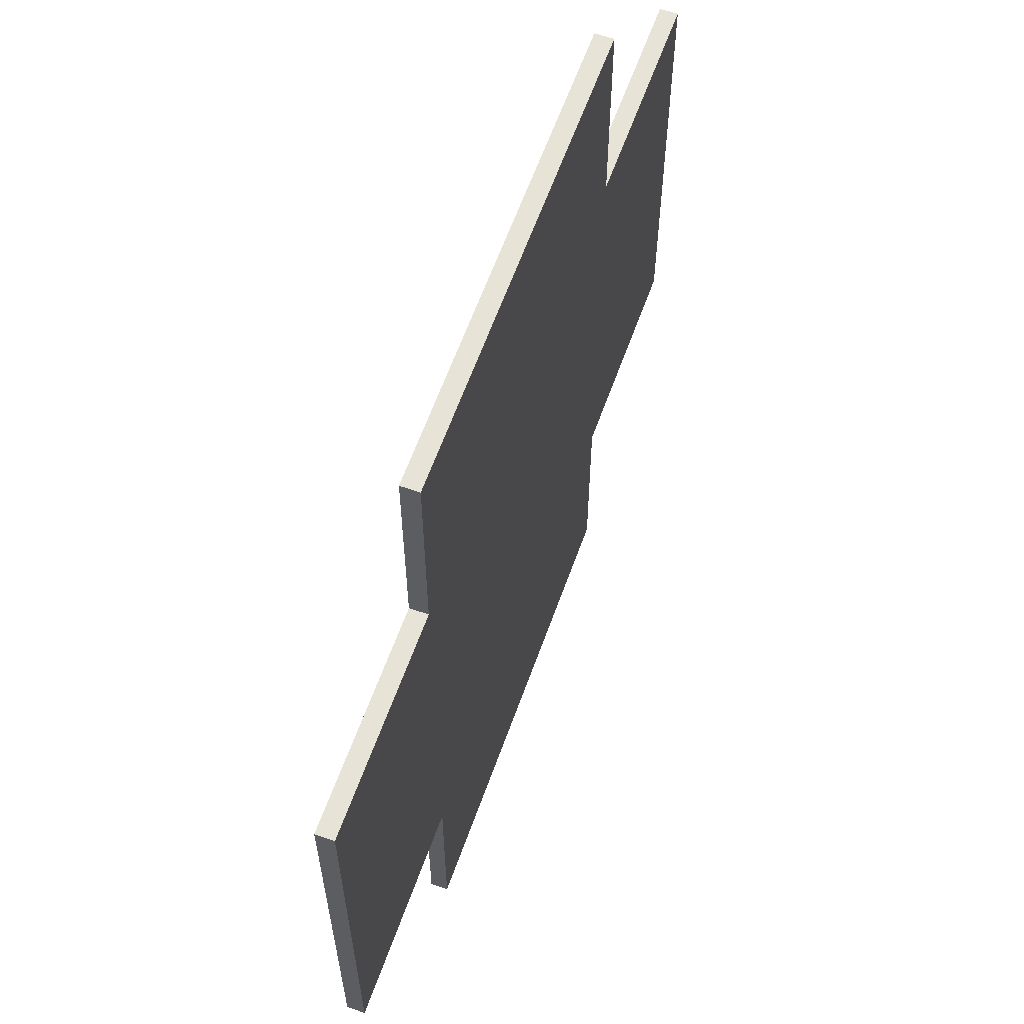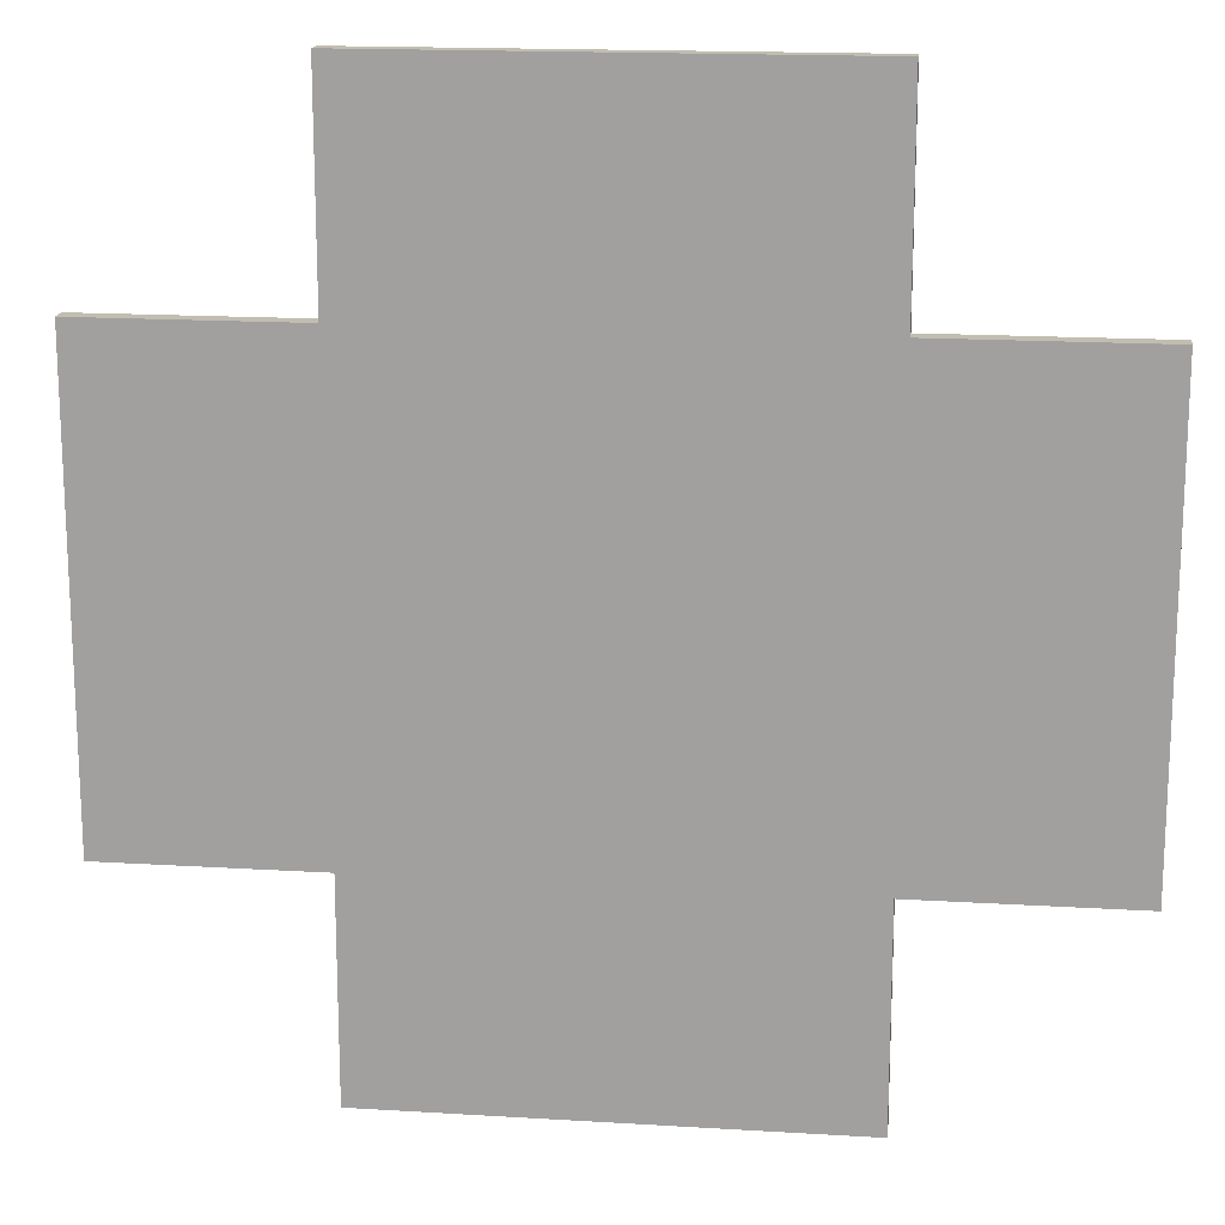
<metadata>
{"format":"obj","ext":"obj","renderer":"f3d","projection":"perspective","resolution":1024,"background":"white","views":[{"elev":61.9,"azim":-70.3,"up":"+Z"},{"elev":16.7,"azim":-172.9,"up":"+Z"}]}
</metadata>
<code>
v -25 0 13
v -25 0 9
v -25 0 1
v -25 0 -1
v -25 0 -9
v -25 0 -13
v -25 1 13
v -25 1 9
v -25 1 1
v -25 1 -1
v -25 1 -9
v -25 1 -13
v -13 0 25
v -13 0 23
v -13 0 22
v -13 0 18
v -13 0 17
v -13 0 13
v -13 0 -13
v -13 0 -17
v -13 0 -18
v -13 0 -22
v -13 0 -23
v -13 0 -25
v -13 1 25
v -13 1 23
v -13 1 22
v -13 1 18
v -13 1 17
v -13 1 13
v -13 1 -13
v -13 1 -17
v -13 1 -18
v -13 1 -22
v -13 1 -23
v -13 1 -25
v 13 0 25
v 13 0 23
v 13 0 22
v 13 0 18
v 13 0 17
v 13 0 13
v 13 0 -13
v 13 0 -17
v 13 0 -18
v 13 0 -22
v 13 0 -23
v 13 0 -25
v 13 1 25
v 13 1 23
v 13 1 22
v 13 1 18
v 13 1 17
v 13 1 13
v 13 1 -13
v 13 1 -17
v 13 1 -18
v 13 1 -22
v 13 1 -23
v 13 1 -25
v 25 0 13
v 25 0 9
v 25 0 1
v 25 0 -1
v 25 0 -9
v 25 0 -13
v 25 1 13
v 25 1 9
v 25 1 1
v 25 1 -1
v 25 1 -9
v 25 1 -13
v -13 0 25
v -13 1 25
v -9 0 25
v -9 1 25
v -1 0 25
v -1 1 25
v 1 0 25
v 1 1 25
v 9 0 25
v 9 1 25
v 13 0 25
v 13 1 25
v -25 0 13
v -25 1 13
v -23 0 13
v -23 1 13
v -22 0 13
v -22 1 13
v -18 0 13
v -18 1 13
v -17 0 13
v -17 1 13
v -13 0 13
v -13 1 13
v 13 0 13
v 13 1 13
v 17 0 13
v 17 1 13
v 18 0 13
v 18 1 13
v 22 0 13
v 22 1 13
v 23 0 13
v 23 1 13
v 25 0 13
v 25 1 13
v -25 0 -13
v -25 1 -13
v -23 0 -13
v -23 1 -13
v -22 0 -13
v -22 1 -13
v -18 0 -13
v -18 1 -13
v -17 0 -13
v -17 1 -13
v -13 0 -13
v -13 1 -13
v 13 0 -13
v 13 1 -13
v 17 0 -13
v 17 1 -13
v 18 0 -13
v 18 1 -13
v 22 0 -13
v 22 1 -13
v 23 0 -13
v 23 1 -13
v 25 0 -13
v 25 1 -13
v -13 0 -25
v -13 1 -25
v -9 0 -25
v -9 1 -25
v -1 0 -25
v -1 1 -25
v 1 0 -25
v 1 1 -25
v 9 0 -25
v 9 1 -25
v 13 0 -25
v 13 1 -25
v -13 0 25
v -9 0 25
v -1 0 25
v 1 0 25
v 9 0 25
v 13 0 25
v -13 0 23
v -9 0 23
v -1 0 23
v 1 0 23
v 9 0 23
v 13 0 23
v -13 0 22
v -9 0 22
v 9 0 22
v 13 0 22
v -1 0 21
v 1 0 21
v -13 0 18
v -9 0 18
v 9 0 18
v 13 0 18
v -13 0 17
v -9 0 17
v 9 0 17
v 13 0 17
v -1 0 16
v 1 0 16
v -1 0 14
v 1 0 14
v -25 0 13
v -23 0 13
v -22 0 13
v -18 0 13
v -17 0 13
v -13 0 13
v -12 0 13
v 12 0 13
v 13 0 13
v 17 0 13
v 18 0 13
v 22 0 13
v 23 0 13
v 25 0 13
v -13 0 12
v -12 0 12
v -11 0 12
v 11 0 12
v 12 0 12
v 13 0 12
v -12 0 11
v -11 0 11
v -10 0 11
v 10 0 11
v 11 0 11
v 12 0 11
v -11 0 10
v -10 0 10
v -9 0 10
v -1 0 10
v 1 0 10
v 9 0 10
v 10 0 10
v 11 0 10
v -25 0 9
v -23 0 9
v -22 0 9
v -18 0 9
v -17 0 9
v -10 0 9
v 10 0 9
v 17 0 9
v 18 0 9
v 22 0 9
v 23 0 9
v 25 0 9
v -1 0 8
v 1 0 8
v -1 0 4
v 1 0 4
v -1 0 2
v 1 0 2
v -25 0 1
v -23 0 1
v -21 0 1
v -16 0 1
v -14 0 1
v -10 0 1
v -8 0 1
v -4 0 1
v -2 0 1
v -1 0 1
v 1 0 1
v 2 0 1
v 4 0 1
v 8 0 1
v 10 0 1
v 14 0 1
v 16 0 1
v 21 0 1
v 23 0 1
v 25 0 1
v -25 0 -1
v -23 0 -1
v -21 0 -1
v -16 0 -1
v -14 0 -1
v -10 0 -1
v -8 0 -1
v -4 0 -1
v -2 0 -1
v -1 0 -1
v 1 0 -1
v 2 0 -1
v 4 0 -1
v 8 0 -1
v 10 0 -1
v 14 0 -1
v 16 0 -1
v 21 0 -1
v 23 0 -1
v 25 0 -1
v -1 0 -2
v 1 0 -2
v -1 0 -4
v 1 0 -4
v -1 0 -8
v 1 0 -8
v -25 0 -9
v -23 0 -9
v -22 0 -9
v -18 0 -9
v -17 0 -9
v -10 0 -9
v 10 0 -9
v 17 0 -9
v 18 0 -9
v 22 0 -9
v 23 0 -9
v 25 0 -9
v -11 0 -10
v -10 0 -10
v -9 0 -10
v -1 0 -10
v 1 0 -10
v 9 0 -10
v 10 0 -10
v 11 0 -10
v -12 0 -11
v -11 0 -11
v -10 0 -11
v 10 0 -11
v 11 0 -11
v 12 0 -11
v -13 0 -12
v -12 0 -12
v -11 0 -12
v 11 0 -12
v 12 0 -12
v 13 0 -12
v -25 0 -13
v -23 0 -13
v -22 0 -13
v -18 0 -13
v -17 0 -13
v -13 0 -13
v -12 0 -13
v 12 0 -13
v 13 0 -13
v 17 0 -13
v 18 0 -13
v 22 0 -13
v 23 0 -13
v 25 0 -13
v -1 0 -14
v 1 0 -14
v -1 0 -16
v 1 0 -16
v -13 0 -17
v -9 0 -17
v 9 0 -17
v 13 0 -17
v -13 0 -18
v -9 0 -18
v 9 0 -18
v 13 0 -18
v -1 0 -21
v 1 0 -21
v -13 0 -22
v -9 0 -22
v 9 0 -22
v 13 0 -22
v -13 0 -23
v -9 0 -23
v -1 0 -23
v 1 0 -23
v 9 0 -23
v 13 0 -23
v -13 0 -25
v -9 0 -25
v -1 0 -25
v 1 0 -25
v 9 0 -25
v 13 0 -25
v -13 1 25
v -9 1 25
v -1 1 25
v 1 1 25
v 9 1 25
v 13 1 25
v -13 1 23
v -9 1 23
v -1 1 23
v 1 1 23
v 9 1 23
v 13 1 23
v -13 1 22
v -9 1 22
v 9 1 22
v 13 1 22
v -1 1 21
v 1 1 21
v -13 1 18
v -9 1 18
v 9 1 18
v 13 1 18
v -13 1 17
v -9 1 17
v 9 1 17
v 13 1 17
v -1 1 16
v 1 1 16
v -1 1 14
v 1 1 14
v -25 1 13
v -23 1 13
v -22 1 13
v -18 1 13
v -17 1 13
v -13 1 13
v -12 1 13
v 12 1 13
v 13 1 13
v 17 1 13
v 18 1 13
v 22 1 13
v 23 1 13
v 25 1 13
v -13 1 12
v -12 1 12
v -11 1 12
v 11 1 12
v 12 1 12
v 13 1 12
v -12 1 11
v -11 1 11
v -10 1 11
v 10 1 11
v 11 1 11
v 12 1 11
v -11 1 10
v -10 1 10
v -9 1 10
v -1 1 10
v 1 1 10
v 9 1 10
v 10 1 10
v 11 1 10
v -25 1 9
v -23 1 9
v -22 1 9
v -18 1 9
v -17 1 9
v -10 1 9
v 10 1 9
v 17 1 9
v 18 1 9
v 22 1 9
v 23 1 9
v 25 1 9
v -1 1 8
v 1 1 8
v -1 1 4
v 1 1 4
v -1 1 2
v 1 1 2
v -25 1 1
v -23 1 1
v -21 1 1
v -16 1 1
v -14 1 1
v -10 1 1
v -8 1 1
v -4 1 1
v -2 1 1
v -1 1 1
v 1 1 1
v 2 1 1
v 4 1 1
v 8 1 1
v 10 1 1
v 14 1 1
v 16 1 1
v 21 1 1
v 23 1 1
v 25 1 1
v -25 1 -1
v -23 1 -1
v -21 1 -1
v -16 1 -1
v -14 1 -1
v -10 1 -1
v -8 1 -1
v -4 1 -1
v -2 1 -1
v -1 1 -1
v 1 1 -1
v 2 1 -1
v 4 1 -1
v 8 1 -1
v 10 1 -1
v 14 1 -1
v 16 1 -1
v 21 1 -1
v 23 1 -1
v 25 1 -1
v -1 1 -2
v 1 1 -2
v -1 1 -4
v 1 1 -4
v -1 1 -8
v 1 1 -8
v -25 1 -9
v -23 1 -9
v -22 1 -9
v -18 1 -9
v -17 1 -9
v -10 1 -9
v 10 1 -9
v 17 1 -9
v 18 1 -9
v 22 1 -9
v 23 1 -9
v 25 1 -9
v -11 1 -10
v -10 1 -10
v -9 1 -10
v -1 1 -10
v 1 1 -10
v 9 1 -10
v 10 1 -10
v 11 1 -10
v -12 1 -11
v -11 1 -11
v -10 1 -11
v 10 1 -11
v 11 1 -11
v 12 1 -11
v -13 1 -12
v -12 1 -12
v -11 1 -12
v 11 1 -12
v 12 1 -12
v 13 1 -12
v -25 1 -13
v -23 1 -13
v -22 1 -13
v -18 1 -13
v -17 1 -13
v -13 1 -13
v -12 1 -13
v 12 1 -13
v 13 1 -13
v 17 1 -13
v 18 1 -13
v 22 1 -13
v 23 1 -13
v 25 1 -13
v -1 1 -14
v 1 1 -14
v -1 1 -16
v 1 1 -16
v -13 1 -17
v -9 1 -17
v 9 1 -17
v 13 1 -17
v -13 1 -18
v -9 1 -18
v 9 1 -18
v 13 1 -18
v -1 1 -21
v 1 1 -21
v -13 1 -22
v -9 1 -22
v 9 1 -22
v 13 1 -22
v -13 1 -23
v -9 1 -23
v -1 1 -23
v 1 1 -23
v 9 1 -23
v 13 1 -23
v -13 1 -25
v -9 1 -25
v -1 1 -25
v 1 1 -25
v 9 1 -25
v 13 1 -25
f 7 2 1
f 8 3 2
f 8 2 7
f 9 4 3
f 9 3 8
f 10 5 4
f 10 4 9
f 11 6 5
f 11 5 10
f 12 6 11
f 25 14 13
f 26 15 14
f 26 14 25
f 27 16 15
f 27 15 26
f 28 17 16
f 28 16 27
f 29 18 17
f 29 17 28
f 30 18 29
f 31 20 19
f 32 21 20
f 32 20 31
f 33 22 21
f 33 21 32
f 34 23 22
f 34 22 33
f 35 24 23
f 35 23 34
f 36 24 35
f 37 38 49
f 38 39 50
f 49 38 50
f 39 40 51
f 50 39 51
f 40 41 52
f 51 40 52
f 41 42 53
f 52 41 53
f 53 42 54
f 43 44 55
f 44 45 56
f 55 44 56
f 45 46 57
f 56 45 57
f 46 47 58
f 57 46 58
f 47 48 59
f 58 47 59
f 59 48 60
f 61 62 67
f 62 63 68
f 67 62 68
f 63 64 69
f 68 63 69
f 64 65 70
f 69 64 70
f 65 66 71
f 70 65 71
f 71 66 72
f 75 74 73
f 76 74 75
f 77 76 75
f 78 76 77
f 79 78 77
f 80 78 79
f 81 80 79
f 82 80 81
f 83 82 81
f 84 82 83
f 87 86 85
f 88 86 87
f 89 88 87
f 90 88 89
f 91 90 89
f 92 90 91
f 93 92 91
f 94 92 93
f 95 94 93
f 96 94 95
f 99 98 97
f 100 98 99
f 101 100 99
f 102 100 101
f 103 102 101
f 104 102 103
f 105 104 103
f 106 104 105
f 107 106 105
f 108 106 107
f 109 110 111
f 111 110 112
f 111 112 113
f 113 112 114
f 113 114 115
f 115 114 116
f 115 116 117
f 117 116 118
f 117 118 119
f 119 118 120
f 121 122 123
f 123 122 124
f 123 124 125
f 125 124 126
f 125 126 127
f 127 126 128
f 127 128 129
f 129 128 130
f 129 130 131
f 131 130 132
f 133 134 135
f 135 134 136
f 135 136 137
f 137 136 138
f 137 138 139
f 139 138 140
f 139 140 141
f 141 140 142
f 141 142 143
f 143 142 144
f 151 146 145
f 152 147 146
f 152 146 151
f 153 148 147
f 153 147 152
f 154 149 148
f 154 148 153
f 155 150 149
f 155 149 154
f 156 150 155
f 157 154 153
f 157 152 151
f 157 156 155
f 157 155 154
f 157 153 152
f 158 156 157
f 159 156 158
f 160 156 159
f 161 159 158
f 162 159 161
f 163 158 157
f 164 161 158
f 164 158 163
f 165 159 162
f 165 160 159
f 166 160 165
f 167 164 163
f 168 161 164
f 168 164 167
f 169 165 162
f 169 166 165
f 170 166 169
f 171 162 161
f 171 161 168
f 172 169 162
f 172 162 171
f 173 171 168
f 173 172 171
f 174 169 172
f 174 172 173
f 180 168 167
f 181 168 180
f 182 170 169
f 183 170 182
f 189 181 180
f 189 180 179
f 190 168 181
f 190 181 189
f 191 168 190
f 192 182 169
f 193 183 182
f 193 182 192
f 194 184 183
f 194 183 193
f 195 190 189
f 195 191 190
f 196 168 191
f 196 191 195
f 197 168 196
f 198 192 169
f 199 193 192
f 199 192 198
f 200 194 193
f 200 193 199
f 201 196 195
f 201 197 196
f 202 168 197
f 202 197 201
f 203 173 168
f 203 168 202
f 204 174 173
f 204 173 203
f 205 169 174
f 205 174 204
f 206 198 169
f 206 169 205
f 207 199 198
f 207 198 206
f 208 200 199
f 208 199 207
f 209 176 175
f 210 177 176
f 210 176 209
f 211 178 177
f 211 177 210
f 212 179 178
f 212 178 211
f 213 201 195
f 213 179 212
f 213 195 189
f 213 189 179
f 213 202 201
f 214 207 206
f 214 202 213
f 214 203 202
f 214 206 205
f 214 204 203
f 214 205 204
f 215 208 207
f 215 207 214
f 216 194 200
f 216 208 215
f 216 184 194
f 216 185 184
f 216 200 208
f 217 186 185
f 217 185 216
f 218 187 186
f 218 186 217
f 219 188 187
f 219 187 218
f 220 188 219
f 221 212 211
f 221 214 213
f 221 220 219
f 221 219 218
f 221 218 217
f 221 210 209
f 221 216 215
f 221 217 216
f 221 215 214
f 221 211 210
f 221 213 212
f 222 220 221
f 223 221 209
f 223 222 221
f 224 220 222
f 224 222 223
f 225 223 209
f 225 224 223
f 226 220 224
f 226 224 225
f 227 225 209
f 228 225 227
f 229 225 228
f 230 225 229
f 231 225 230
f 232 225 231
f 233 225 232
f 234 225 233
f 235 225 234
f 236 226 225
f 236 225 235
f 237 220 226
f 237 226 236
f 238 220 237
f 239 220 238
f 240 220 239
f 241 220 240
f 242 220 241
f 243 220 242
f 244 220 243
f 245 220 244
f 246 220 245
f 247 228 227
f 248 229 228
f 248 228 247
f 249 230 229
f 249 229 248
f 250 231 230
f 250 230 249
f 251 232 231
f 251 231 250
f 252 233 232
f 252 232 251
f 253 234 233
f 253 233 252
f 254 235 234
f 254 234 253
f 255 236 235
f 255 235 254
f 255 237 236
f 255 238 237
f 256 238 255
f 257 238 256
f 258 239 238
f 258 238 257
f 259 240 239
f 259 239 258
f 260 241 240
f 260 240 259
f 261 242 241
f 261 241 260
f 262 243 242
f 262 242 261
f 263 244 243
f 263 243 262
f 264 245 244
f 264 244 263
f 265 246 245
f 265 245 264
f 266 246 265
f 267 254 253
f 267 253 252
f 267 248 247
f 267 249 248
f 267 256 255
f 267 255 254
f 267 250 249
f 267 251 250
f 267 252 251
f 267 257 256
f 268 266 265
f 268 257 267
f 268 265 264
f 268 258 257
f 268 263 262
f 268 264 263
f 268 259 258
f 268 260 259
f 268 261 260
f 268 262 261
f 269 267 247
f 269 268 267
f 270 266 268
f 270 268 269
f 271 269 247
f 271 270 269
f 272 266 270
f 272 270 271
f 273 271 247
f 273 272 271
f 274 272 273
f 275 272 274
f 276 272 275
f 277 272 276
f 278 272 277
f 279 266 272
f 279 272 278
f 280 266 279
f 281 266 280
f 282 266 281
f 283 266 282
f 284 266 283
f 285 278 277
f 286 279 278
f 286 278 285
f 287 279 286
f 288 279 287
f 289 279 288
f 290 279 289
f 291 280 279
f 291 279 290
f 292 280 291
f 293 285 277
f 294 286 285
f 294 285 293
f 295 287 286
f 295 286 294
f 296 291 290
f 296 292 291
f 297 280 292
f 297 292 296
f 298 280 297
f 299 293 277
f 300 294 293
f 300 293 299
f 301 295 294
f 301 294 300
f 302 297 296
f 302 298 297
f 303 280 298
f 303 298 302
f 304 280 303
f 305 274 273
f 306 275 274
f 306 274 305
f 307 276 275
f 307 275 306
f 308 277 276
f 308 276 307
f 309 299 277
f 309 277 308
f 310 300 299
f 310 299 309
f 311 301 300
f 311 300 310
f 312 303 302
f 312 304 303
f 313 280 304
f 313 304 312
f 314 281 280
f 314 280 313
f 315 282 281
f 315 281 314
f 316 283 282
f 316 282 315
f 317 284 283
f 317 283 316
f 318 284 317
f 319 289 288
f 319 288 287
f 320 290 289
f 320 289 319
f 321 319 287
f 321 320 319
f 322 290 320
f 322 320 321
f 323 311 310
f 324 321 287
f 324 311 323
f 324 301 311
f 324 295 301
f 324 287 295
f 325 312 302
f 325 290 322
f 325 296 290
f 325 302 296
f 325 313 312
f 326 313 325
f 327 324 323
f 328 321 324
f 328 324 327
f 329 325 322
f 329 326 325
f 330 326 329
f 331 322 321
f 331 321 328
f 332 329 322
f 332 322 331
f 333 328 327
f 334 331 328
f 334 328 333
f 334 332 331
f 335 330 329
f 335 332 334
f 335 329 332
f 336 330 335
f 337 334 333
f 337 335 334
f 337 336 335
f 338 336 337
f 339 336 338
f 340 336 339
f 341 336 340
f 342 336 341
f 343 338 337
f 344 339 338
f 344 338 343
f 345 340 339
f 345 339 344
f 346 341 340
f 346 340 345
f 347 342 341
f 347 341 346
f 348 342 347
f 349 350 355
f 350 351 356
f 355 350 356
f 351 352 357
f 356 351 357
f 352 353 358
f 357 352 358
f 353 354 359
f 358 353 359
f 359 354 360
f 357 358 361
f 355 356 361
f 359 360 361
f 358 359 361
f 356 357 361
f 361 360 362
f 362 360 363
f 363 360 364
f 362 363 365
f 365 363 366
f 361 362 367
f 362 365 368
f 367 362 368
f 366 363 369
f 363 364 369
f 369 364 370
f 367 368 371
f 368 365 372
f 371 368 372
f 366 369 373
f 369 370 373
f 373 370 374
f 365 366 375
f 372 365 375
f 366 373 376
f 375 366 376
f 372 375 377
f 375 376 377
f 376 373 378
f 377 376 378
f 371 372 384
f 384 372 385
f 373 374 386
f 386 374 387
f 384 385 393
f 383 384 393
f 385 372 394
f 393 385 394
f 394 372 395
f 373 386 396
f 386 387 397
f 396 386 397
f 387 388 398
f 397 387 398
f 393 394 399
f 394 395 399
f 395 372 400
f 399 395 400
f 400 372 401
f 373 396 402
f 396 397 403
f 402 396 403
f 397 398 404
f 403 397 404
f 399 400 405
f 400 401 405
f 401 372 406
f 405 401 406
f 372 377 407
f 406 372 407
f 377 378 408
f 407 377 408
f 378 373 409
f 408 378 409
f 373 402 410
f 409 373 410
f 402 403 411
f 410 402 411
f 403 404 412
f 411 403 412
f 379 380 413
f 380 381 414
f 413 380 414
f 381 382 415
f 414 381 415
f 382 383 416
f 415 382 416
f 399 405 417
f 416 383 417
f 393 399 417
f 383 393 417
f 405 406 417
f 410 411 418
f 417 406 418
f 406 407 418
f 409 410 418
f 407 408 418
f 408 409 418
f 411 412 419
f 418 411 419
f 404 398 420
f 419 412 420
f 398 388 420
f 388 389 420
f 412 404 420
f 389 390 421
f 420 389 421
f 390 391 422
f 421 390 422
f 391 392 423
f 422 391 423
f 423 392 424
f 415 416 425
f 417 418 425
f 423 424 425
f 422 423 425
f 421 422 425
f 413 414 425
f 419 420 425
f 420 421 425
f 418 419 425
f 414 415 425
f 416 417 425
f 425 424 426
f 413 425 427
f 425 426 427
f 426 424 428
f 427 426 428
f 413 427 429
f 427 428 429
f 428 424 430
f 429 428 430
f 413 429 431
f 431 429 432
f 432 429 433
f 433 429 434
f 434 429 435
f 435 429 436
f 436 429 437
f 437 429 438
f 438 429 439
f 429 430 440
f 439 429 440
f 430 424 441
f 440 430 441
f 441 424 442
f 442 424 443
f 443 424 444
f 444 424 445
f 445 424 446
f 446 424 447
f 447 424 448
f 448 424 449
f 449 424 450
f 431 432 451
f 432 433 452
f 451 432 452
f 433 434 453
f 452 433 453
f 434 435 454
f 453 434 454
f 435 436 455
f 454 435 455
f 436 437 456
f 455 436 456
f 437 438 457
f 456 437 457
f 438 439 458
f 457 438 458
f 439 440 459
f 458 439 459
f 440 441 459
f 441 442 459
f 459 442 460
f 460 442 461
f 442 443 462
f 461 442 462
f 443 444 463
f 462 443 463
f 444 445 464
f 463 444 464
f 445 446 465
f 464 445 465
f 446 447 466
f 465 446 466
f 447 448 467
f 466 447 467
f 448 449 468
f 467 448 468
f 449 450 469
f 468 449 469
f 469 450 470
f 457 458 471
f 456 457 471
f 451 452 471
f 452 453 471
f 459 460 471
f 458 459 471
f 453 454 471
f 454 455 471
f 455 456 471
f 460 461 471
f 469 470 472
f 471 461 472
f 468 469 472
f 461 462 472
f 466 467 472
f 467 468 472
f 462 463 472
f 463 464 472
f 464 465 472
f 465 466 472
f 451 471 473
f 471 472 473
f 472 470 474
f 473 472 474
f 451 473 475
f 473 474 475
f 474 470 476
f 475 474 476
f 451 475 477
f 475 476 477
f 477 476 478
f 478 476 479
f 479 476 480
f 480 476 481
f 481 476 482
f 476 470 483
f 482 476 483
f 483 470 484
f 484 470 485
f 485 470 486
f 486 470 487
f 487 470 488
f 481 482 489
f 482 483 490
f 489 482 490
f 490 483 491
f 491 483 492
f 492 483 493
f 493 483 494
f 483 484 495
f 494 483 495
f 495 484 496
f 481 489 497
f 489 490 498
f 497 489 498
f 490 491 499
f 498 490 499
f 494 495 500
f 495 496 500
f 496 484 501
f 500 496 501
f 501 484 502
f 481 497 503
f 497 498 504
f 503 497 504
f 498 499 505
f 504 498 505
f 500 501 506
f 501 502 506
f 502 484 507
f 506 502 507
f 507 484 508
f 477 478 509
f 478 479 510
f 509 478 510
f 479 480 511
f 510 479 511
f 480 481 512
f 511 480 512
f 481 503 513
f 512 481 513
f 503 504 514
f 513 503 514
f 504 505 515
f 514 504 515
f 506 507 516
f 507 508 516
f 508 484 517
f 516 508 517
f 484 485 518
f 517 484 518
f 485 486 519
f 518 485 519
f 486 487 520
f 519 486 520
f 487 488 521
f 520 487 521
f 521 488 522
f 492 493 523
f 491 492 523
f 493 494 524
f 523 493 524
f 491 523 525
f 523 524 525
f 524 494 526
f 525 524 526
f 514 515 527
f 491 525 528
f 527 515 528
f 515 505 528
f 505 499 528
f 499 491 528
f 506 516 529
f 526 494 529
f 494 500 529
f 500 506 529
f 516 517 529
f 529 517 530
f 527 528 531
f 528 525 532
f 531 528 532
f 526 529 533
f 529 530 533
f 533 530 534
f 525 526 535
f 532 525 535
f 526 533 536
f 535 526 536
f 531 532 537
f 532 535 538
f 537 532 538
f 535 536 538
f 533 534 539
f 538 536 539
f 536 533 539
f 539 534 540
f 537 538 541
f 538 539 541
f 539 540 541
f 541 540 542
f 542 540 543
f 543 540 544
f 544 540 545
f 545 540 546
f 541 542 547
f 542 543 548
f 547 542 548
f 543 544 549
f 548 543 549
f 544 545 550
f 549 544 550
f 545 546 551
f 550 545 551
f 551 546 552

</code>
